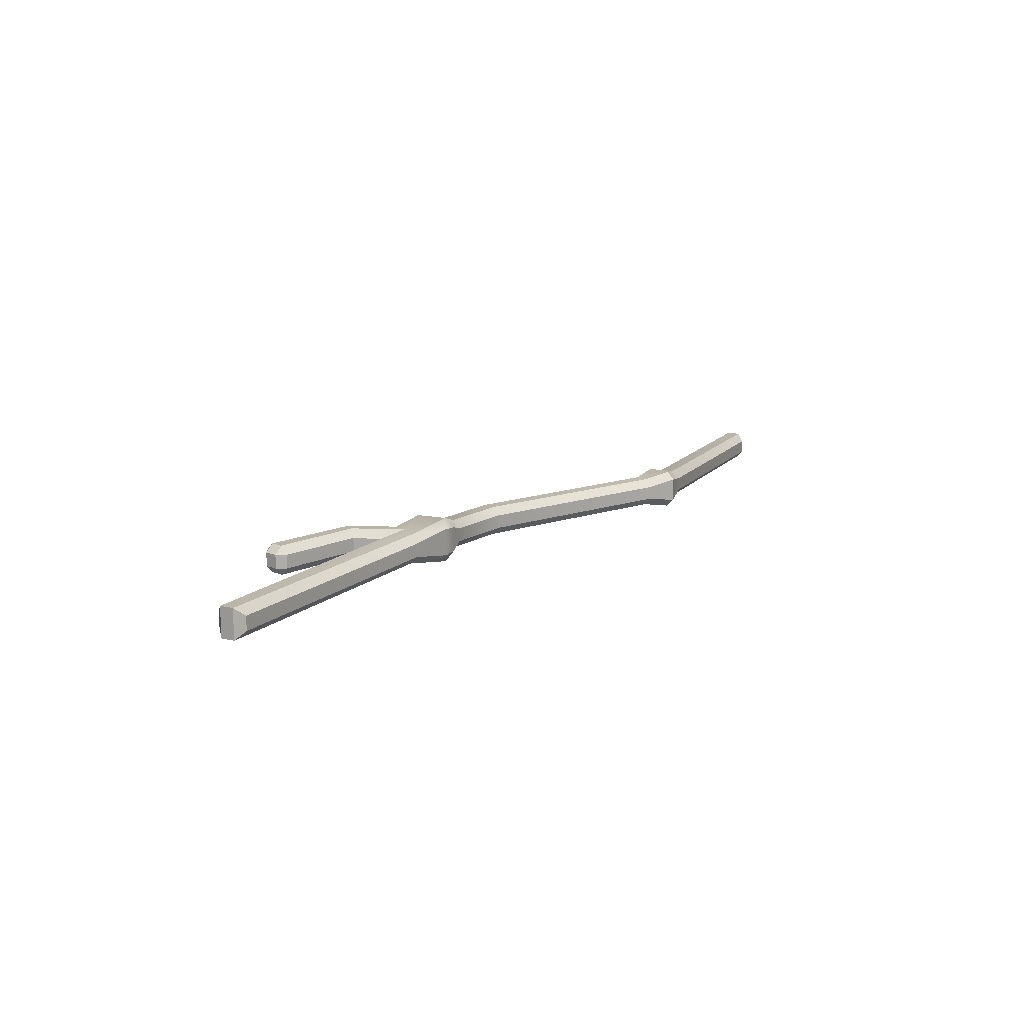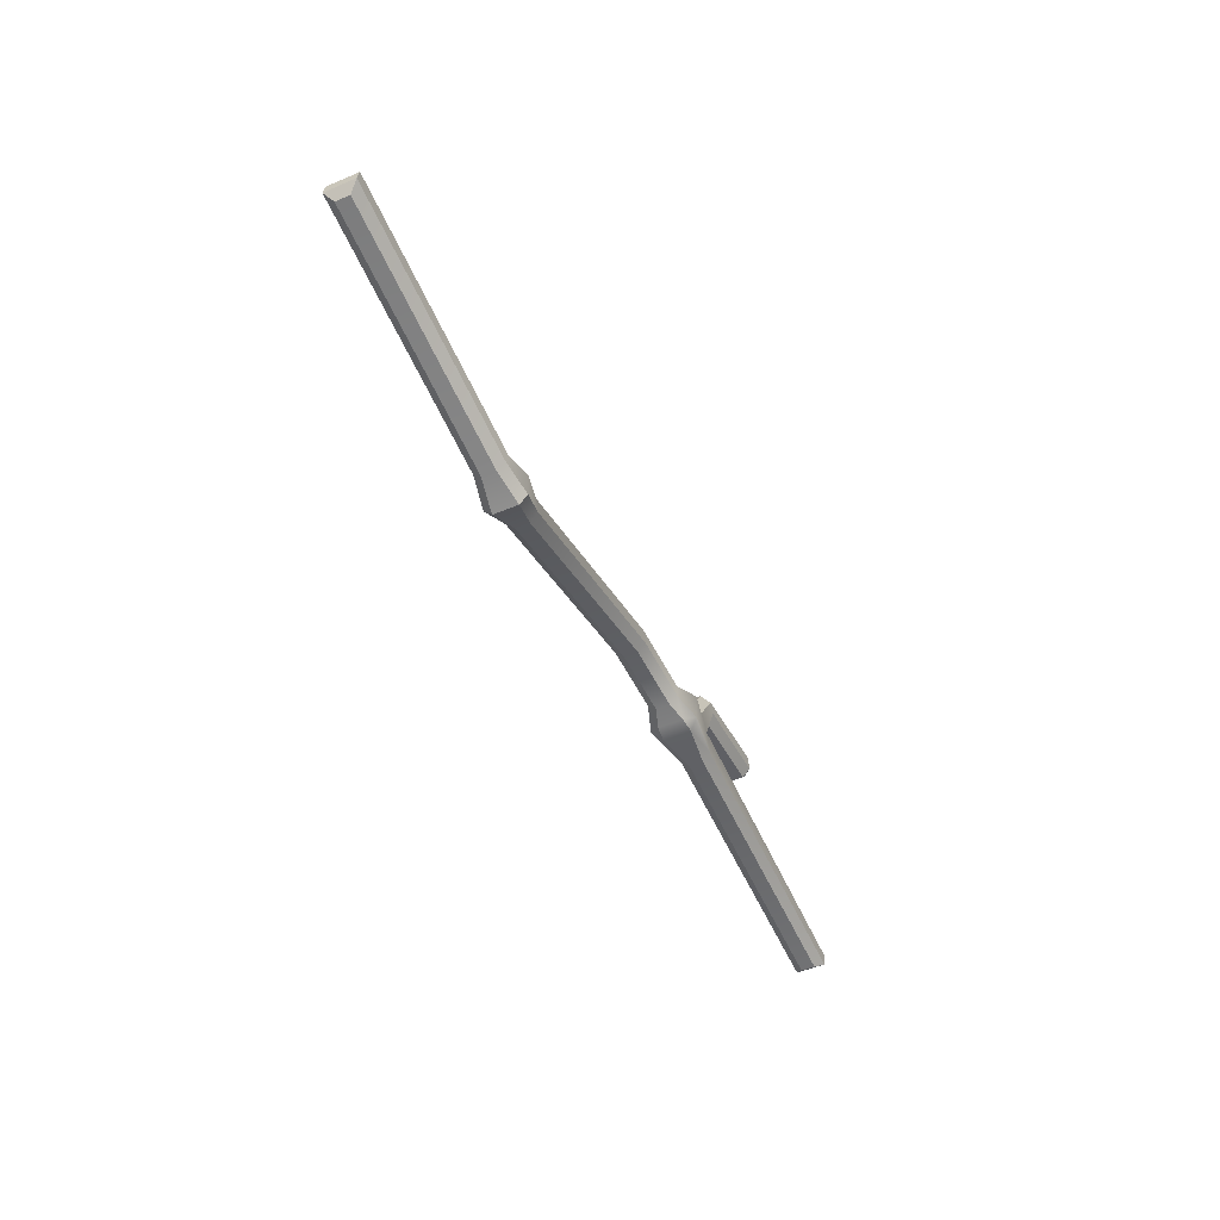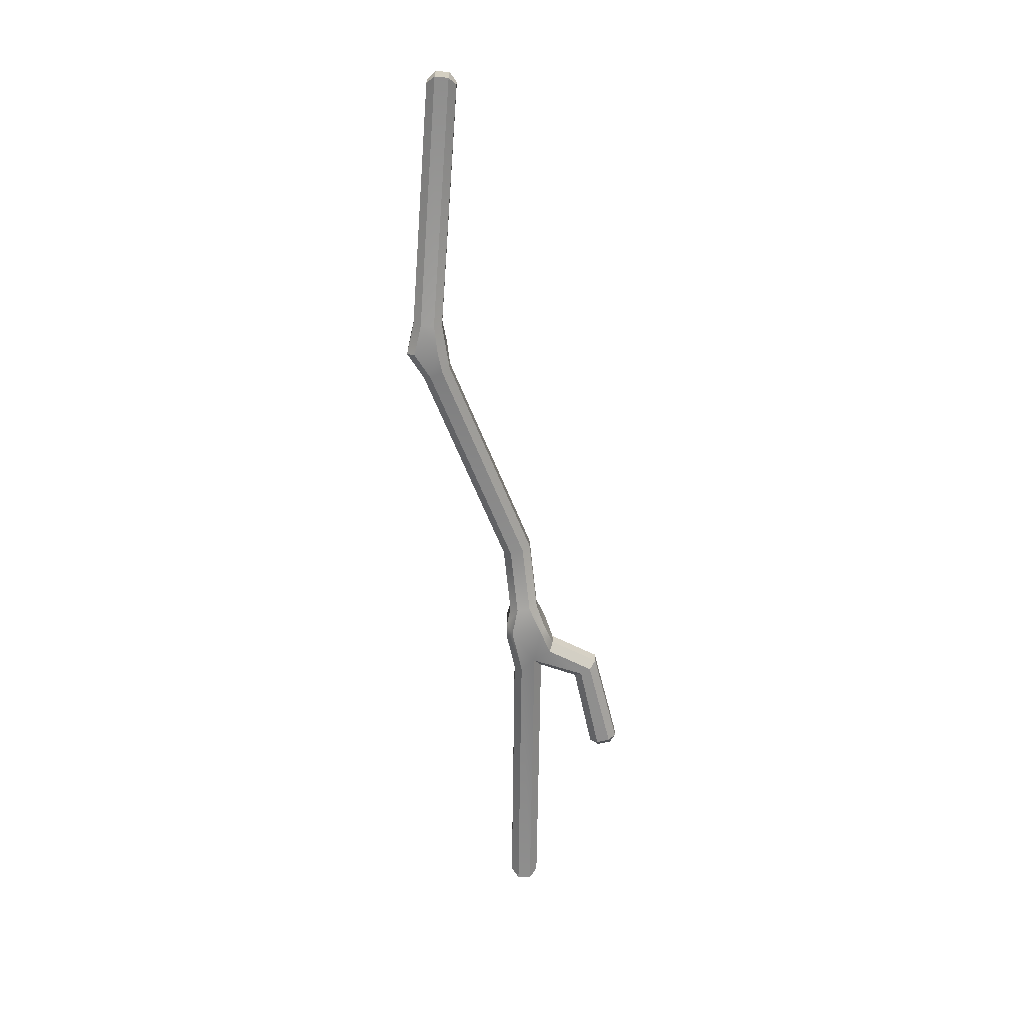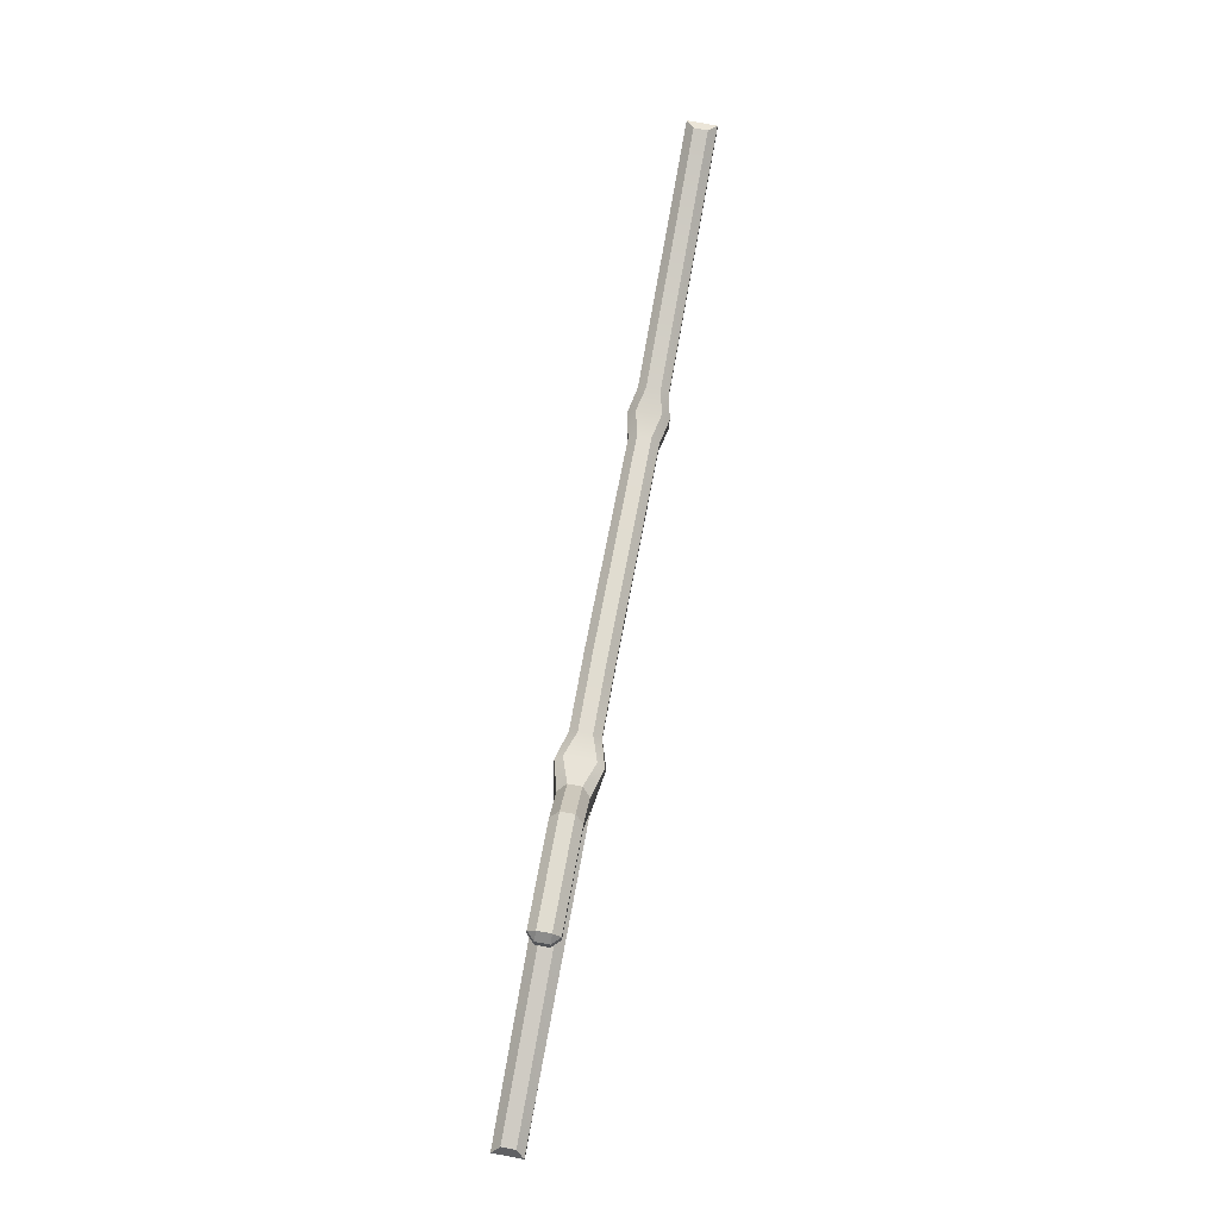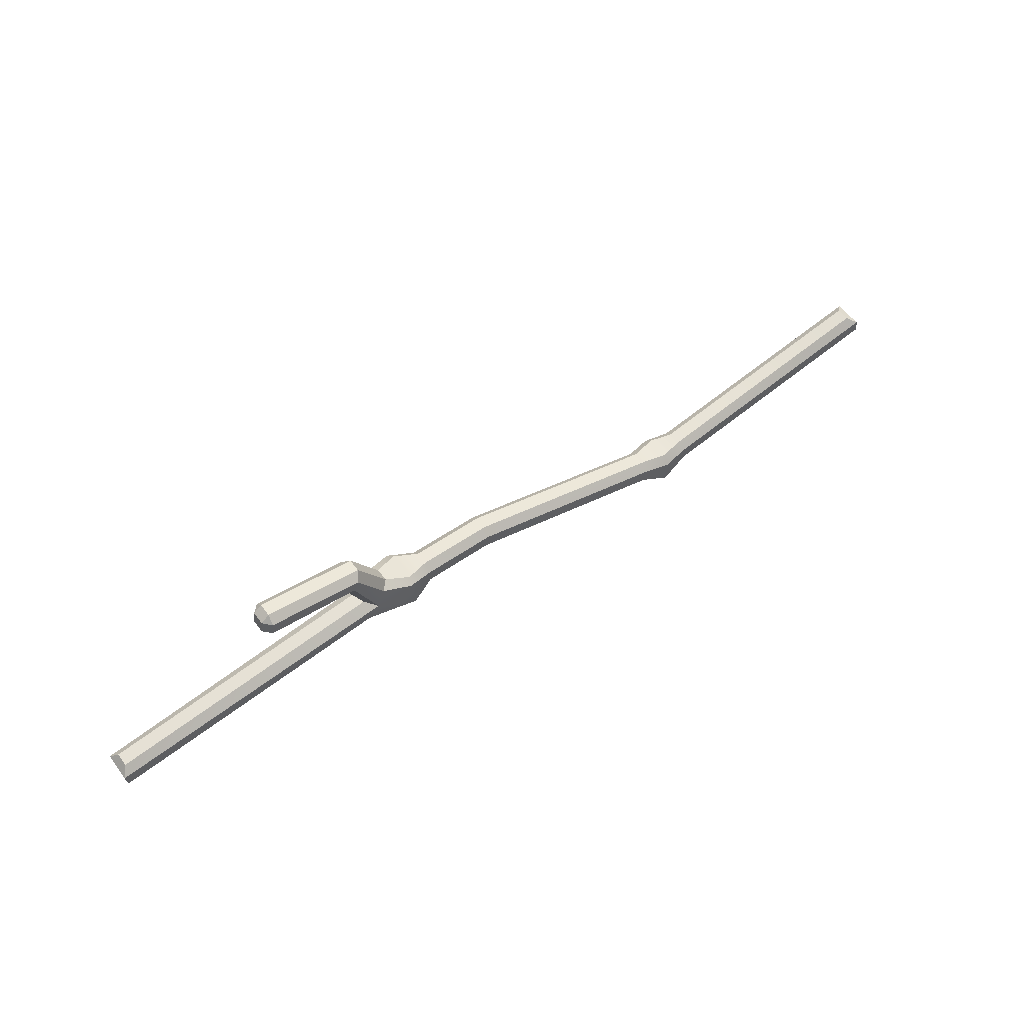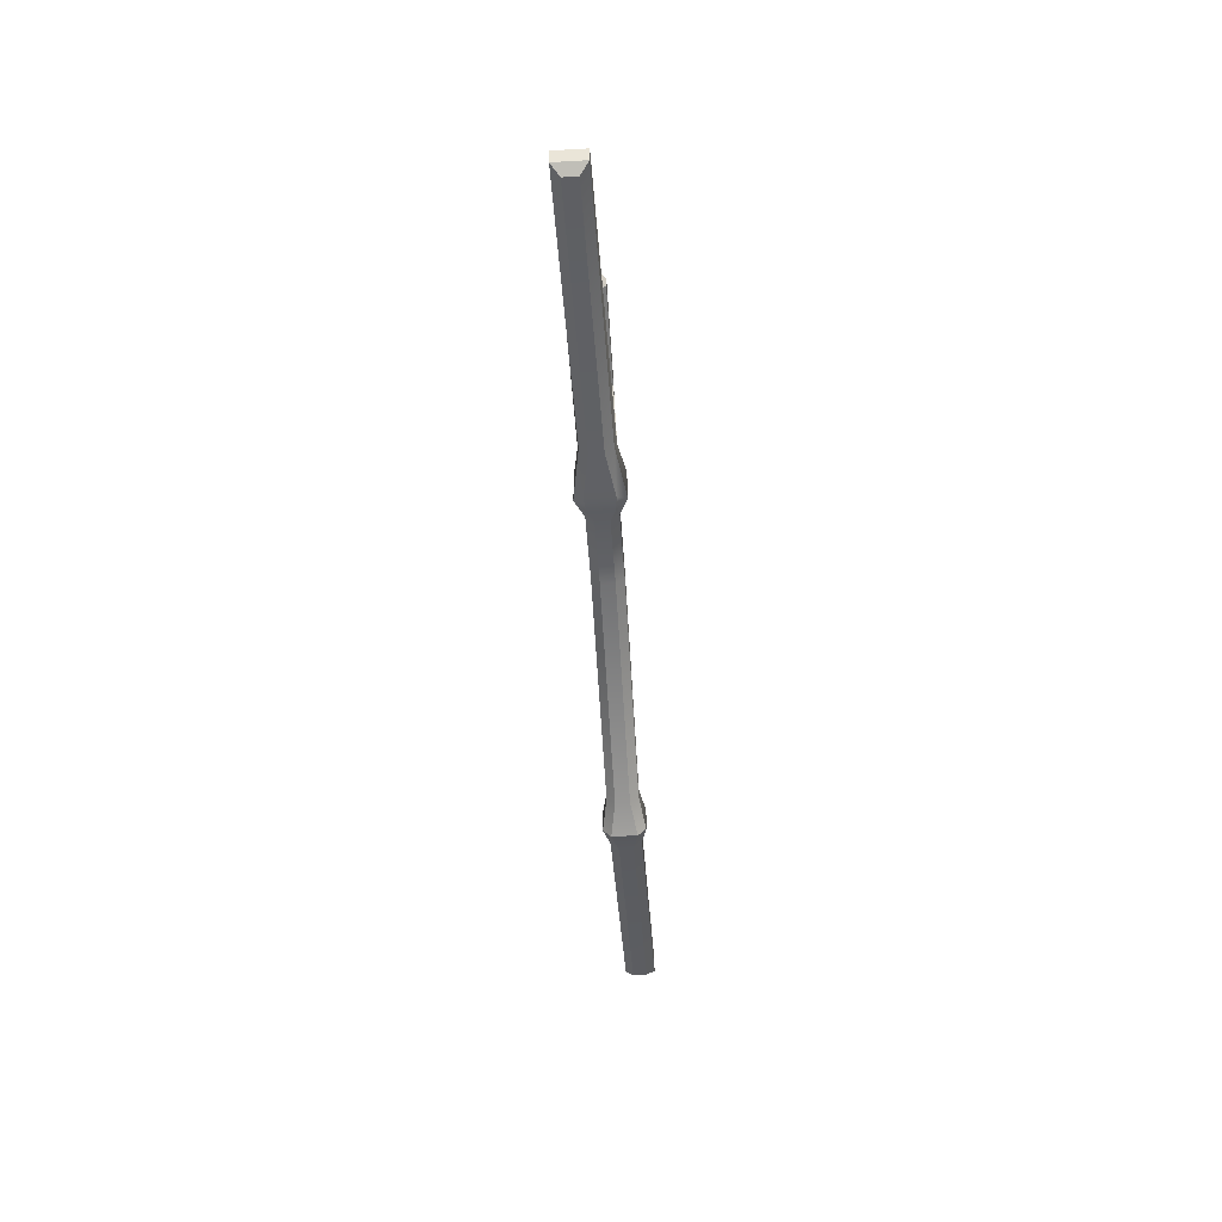
<metadata>
{"format":"obj","ext":"obj","renderer":"f3d","projection":"perspective","resolution":1024,"background":"white","views":[{"elev":13.5,"azim":125.2,"up":"+Y"},{"elev":-49.9,"azim":-65.1,"up":"+Z"},{"elev":-65.0,"azim":-83.9,"up":"+Y"},{"elev":78.0,"azim":100.5,"up":"+Z"},{"elev":56.3,"azim":144.0,"up":"+Z"},{"elev":-47.7,"azim":93.6,"up":"+Z"}]}
</metadata>
<code>
o Vert.007
v -7.196 0.07934 0.04624
v -7.282 -0.02833 0.1708
v -7.124 0.07948 0.4419
v -7.248 -0.02833 0.3554
v -7.124 0.2661 0.4419
v -7.248 0.3739 0.3554
v -7.196 0.2662 0.04624
v -7.282 0.3739 0.1708
v -3.449 0.006574 -0.7074
v -3.455 -0.1012 -0.5938
v -3.478 0.006085 -0.146
v -3.471 -0.1012 -0.2656
v -3.478 0.3395 -0.146
v -3.471 0.4468 -0.2656
v -3.455 0.4468 -0.5938
v -3.449 0.339 -0.7074
v -0.1513 -0.02833 0.4256
v -0.1392 0.07962 0.3176
v -0.1856 -0.02833 0.6068
v -0.1955 0.08013 0.7159
v -0.1856 0.3739 0.6068
v -0.1955 0.2654 0.7159
v -0.1513 0.3739 0.4256
v -0.1392 0.2659 0.3176
v 5.652 0.07892 -0.1774
v 5.77 -0.02833 -0.08308
v 5.699 0.07828 0.2222
v 5.792 -0.02833 0.1036
v 5.699 0.2673 0.2222
v 5.792 0.3739 0.1036
v 5.652 0.2666 -0.1774
v 5.77 0.3739 -0.08308
v 2.028 -0.02833 1.288
v 2.099 0.07828 1.189
v 1.961 -0.02833 1.43
v 1.88 0.07997 1.526
v 1.961 0.3739 1.43
v 1.88 0.2656 1.526
v 2.028 0.3739 1.288
v 2.099 0.2673 1.189
v 3.31 0.07828 1.324
v 3.402 0.07828 1.442
v 3.296 -0.02833 1.43
v 3.259 0.07991 1.72
v 3.273 -0.02833 1.614
v 3.378 0.07828 1.629
v 3.273 0.3739 1.614
v 3.259 0.2656 1.72
v 3.378 0.2673 1.629
v 3.31 0.2673 1.324
v 3.296 0.3739 1.43
v 3.402 0.2673 1.442
v -3.879 0.07938 -0.5619
v -3.86 -0.02833 -0.4565
v -3.826 -0.02833 -0.272
v -3.807 0.07953 -0.1663
v -3.807 0.266 -0.1663
v -3.826 0.3739 -0.272
v -3.86 0.3739 -0.4565
v -3.879 0.2662 -0.5619
v -3.041 0.07952 -0.5214
v -3.07 -0.02833 -0.4185
v -3.122 -0.02833 -0.2383
v -3.152 0.08011 -0.1349
v -3.152 0.2654 -0.1349
v -3.122 0.3739 -0.2383
v -3.07 0.3739 -0.4185
v -3.041 0.266 -0.5214
v 0.8212 0.07983 0.3157
v 0.8212 -0.02833 0.4237
v 0.8212 -0.02833 0.6087
v 0.8212 0.08028 0.7179
v 0.8212 0.2653 0.7179
v 0.8212 0.3739 0.6087
v 0.8212 0.3739 0.4237
v 0.8212 0.2657 0.3157
v 1.151 -0.1404 0.3116
v 1.05 0.002244 0.2379
v 1.257 -0.01602 0.2138
v 1.156 -0.03311 0.8121
v 1.204 -0.1318 0.7494
v 1.156 0.3787 0.8121
v 1.204 0.4773 0.7494
v 1.05 0.3433 0.2379
v 1.151 0.4859 0.3116
v 1.257 0.3616 0.2138
v 1.848 0.07895 0.2709
v 1.851 -0.02833 0.379
v 1.858 0.07828 0.6815
v 1.702 -0.05306 0.5932
v 1.702 0.3986 0.5932
v 1.858 0.2673 0.6815
v 1.851 0.3739 0.379
v 1.848 0.2666 0.2709
v 1.583 -0.02833 0.8405
v 1.478 0.08017 0.9011
v 1.478 0.2654 0.9011
v 1.583 0.3739 0.8405
f 64 22 65
f 95 81 90
f 87 86 94
f 83 98 91
f 85 91 93
f 77 71 70
f 94 25 87
f 7 53 1
f 49 42 52
f 8 58 59
f 3 57 5
f 73 20 72
f 61 16 68
f 35 33 45
f 67 14 66
f 12 54 10
f 57 56 11
f 68 18 61
f 62 12 10
f 4 8 2
f 23 66 21
f 17 71 19
f 69 24 76
f 93 30 32
f 38 96 36
f 34 92 40
f 9 60 16
f 78 76 84
f 77 90 81
f 80 96 97
f 88 28 90
f 41 40 50
f 30 26 32
f 14 59 58
f 89 29 92
f 39 98 37
f 48 36 44
f 85 74 83
f 41 42 43
f 44 45 46
f 47 48 49
f 50 51 52
f 77 78 79
f 84 85 86
f 27 30 29
f 88 79 87
f 84 79 78
f 93 86 85
f 5 4 3
f 97 83 82
f 31 26 25
f 96 81 95
f 1 8 7
f 50 42 41
f 51 49 52
f 48 46 49
f 43 46 45
f 1 54 2
f 3 55 56
f 58 5 57
f 7 59 60
f 53 10 54
f 11 55 12
f 58 13 14
f 60 15 16
f 61 10 9
f 11 63 64
f 66 13 65
f 68 15 67
f 18 62 61
f 64 19 20
f 21 65 22
f 24 67 23
f 18 70 17
f 72 19 71
f 21 73 74
f 24 75 76
f 78 70 69
f 80 71 81
f 74 82 83
f 84 75 85
f 25 88 87
f 89 28 27
f 30 92 29
f 31 93 32
f 89 33 90
f 96 35 36
f 37 97 38
f 92 39 40
f 34 43 33
f 44 35 45
f 37 48 47
f 40 51 50
f 2 55 4
f 64 20 22
f 87 79 86
f 85 83 91
f 77 81 71
f 94 31 25
f 7 60 53
f 49 46 42
f 8 6 58
f 3 56 57
f 73 22 20
f 61 9 16
f 35 95 33
f 95 90 33
f 33 43 45
f 67 15 14
f 12 55 54
f 11 64 65
f 65 13 11
f 13 57 11
f 68 24 18
f 62 63 12
f 4 6 8
f 23 67 66
f 21 74 23
f 74 75 23
f 19 63 17
f 63 62 17
f 17 70 71
f 69 18 24
f 93 91 30
f 38 97 96
f 34 89 92
f 9 53 60
f 78 69 76
f 77 88 90
f 97 82 80
f 82 73 80
f 73 72 80
f 88 26 28
f 41 34 40
f 30 28 26
f 14 15 59
f 89 27 29
f 39 91 98
f 37 47 39
f 47 51 39
f 48 38 36
f 85 75 74
f 27 28 30
f 88 77 79
f 84 86 79
f 93 94 86
f 5 6 4
f 97 98 83
f 31 32 26
f 96 80 81
f 1 2 8
f 50 52 42
f 51 47 49
f 48 44 46
f 43 42 46
f 1 53 54
f 3 4 55
f 58 6 5
f 7 8 59
f 53 9 10
f 11 56 55
f 58 57 13
f 60 59 15
f 61 62 10
f 11 12 63
f 66 14 13
f 68 16 15
f 18 17 62
f 64 63 19
f 21 66 65
f 24 68 67
f 18 69 70
f 72 20 19
f 21 22 73
f 24 23 75
f 78 77 70
f 80 72 71
f 74 73 82
f 84 76 75
f 25 26 88
f 89 90 28
f 30 91 92
f 31 94 93
f 89 34 33
f 96 95 35
f 37 98 97
f 92 91 39
f 34 41 43
f 44 36 35
f 37 38 48
f 40 39 51
f 2 54 55

</code>
